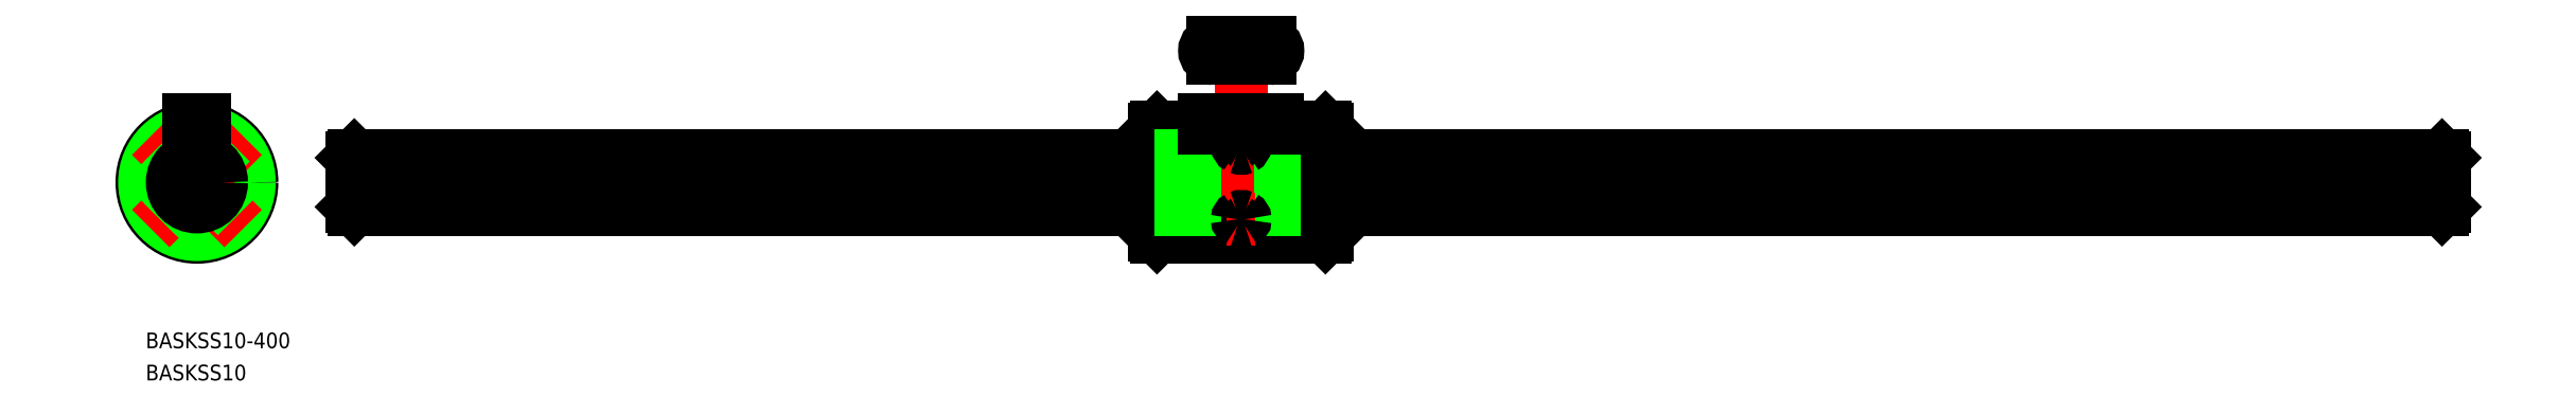
<metadata>
{"format":"dxf","ext":"dxf","renderer":"ezdxf+matplotlib","layout":"modelspace","background":"white","min_lineweight":24,"dpi":150}
</metadata>
<code>
0
SECTION
2
ENTITIES
0
LINE
8
CENTER
10
0
20
-12.5
30
0
11
0
21
14
31
0
0
LINE
8
CENTER
10
12.5
20
0
30
0
11
-12.5
21
0
31
0
0
ARC
8
0
10
0
20
0
30
0
40
5.2
50
6.672
51
83.33
0
ARC
8
0
10
0
20
6.19
30
0
40
1.19
50
239.5
51
300.5
0
ARC
8
0
10
0
20
0
30
0
40
5.2
50
96.67
51
173.3
0
ARC
8
0
10
0
20
0
30
0
40
5.2
50
186.7
51
263.3
0
ARC
8
0
10
-6.19
20
0
30
0
40
1.19
50
329.5
51
30.51
0
ARC
8
0
10
0
20
-6.19
30
0
40
1.19
50
59.49
51
120.5
0
ARC
8
0
10
0
20
0
30
0
40
5.2
50
276.7
51
353.3
0
ARC
8
0
10
6.19
20
2.583e-09
30
0
40
1.19
50
149.5
51
210.5
0
CIRCLE
8
0
10
0
20
0
30
0
40
10.5
0
CIRCLE
8
0
10
0
20
0
30
0
40
10.1
0
CIRCLE
8
0
10
0
20
0
30
0
40
10
0
LINE
8
0
10
1.5
20
10.39
30
0
11
1.5
21
9
31
0
0
LINE
8
0
10
-1.5
20
10.39
30
0
11
-1.5
21
9
31
0
0
LINE
8
0
10
1.5
20
9
30
0
11
-1.5
21
9
31
0
0
LINE
8
CENTER
10
-8.839
20
8.839
30
0
11
-2.263
21
2.263
31
0
0
LINE
8
CENTER
10
-2.263
20
-2.263
30
0
11
-8.839
21
-8.839
31
0
0
LINE
8
0
10
-6.521
20
7.581
30
0
11
-3.108
21
4.169
31
0
0
LINE
8
0
10
-7.581
20
6.521
30
0
11
-4.169
21
3.108
31
0
0
LINE
8
0
10
-4.169
20
-3.108
30
0
11
-7.581
21
-6.521
31
0
0
LINE
8
0
10
-3.108
20
-4.169
30
0
11
-6.521
21
-7.581
31
0
0
LINE
8
0
10
4.169
20
3.108
30
0
11
7.581
21
6.521
31
0
0
LINE
8
CENTER
10
2.263
20
2.263
30
0
11
8.839
21
8.839
31
0
0
LINE
8
0
10
3.108
20
4.169
30
0
11
6.521
21
7.581
31
0
0
LINE
8
0
10
3.108
20
-4.169
30
0
11
6.521
21
-7.581
31
0
0
LINE
8
CENTER
10
2.263
20
-2.263
30
0
11
8.839
21
-8.839
31
0
0
LINE
8
0
10
4.169
20
-3.108
30
0
11
7.581
21
-6.521
31
0
0
LINE
8
0
10
183.1
20
10.1
30
0
11
183.1
21
-10.1
31
0
0
LINE
8
0
10
183.5
20
10.5
30
0
11
192.6
21
10.5
31
0
0
LINE
8
0
10
183.5
20
-10.5
30
0
11
198.6
21
-10.5
31
0
0
LINE
8
0
10
216.1
20
10.1
30
0
11
216.1
21
-10.1
31
0
0
LINE
8
CENTER
10
199.6
20
28.7
30
0
11
199.6
21
-12.5
31
0
0
LINE
8
0
10
200.6
20
10.39
30
0
11
200.6
21
-10.5
31
0
0
LINE
8
0
10
198.6
20
10.39
30
0
11
198.6
21
-10.5
31
0
0
ARC
8
0
10
199.6
20
-11.25
30
0
40
1.25
50
36.87
51
143.1
0
ARC
8
0
10
199.6
20
11.13
30
0
40
1.242
50
216.4
51
323.6
0
LINE
8
0
10
206.6
20
10.5
30
0
11
215.7
21
10.5
31
0
0
LINE
8
0
10
200.6
20
-10.5
30
0
11
215.7
21
-10.5
31
0
0
LINE
8
CENTER
10
196.9
20
7.071
30
0
11
202.4
21
7.071
31
0
0
LINE
8
0
10
206.6
20
10.39
30
0
11
206.6
21
9
31
0
0
LINE
8
0
10
192.6
20
10.39
30
0
11
192.6
21
9
31
0
0
LINE
8
0
10
192.6
20
9
30
0
11
206.6
21
9
31
0
0
LINE
8
0
10
183.5
20
10.5
30
0
11
183.1
21
10.1
31
0
0
LINE
8
0
10
183.1
20
-10.1
30
0
11
183.5
21
-10.5
31
0
0
LINE
8
0
10
215.7
20
-10.5
30
0
11
216.1
21
-10.1
31
0
0
LINE
8
0
10
215.7
20
10.5
30
0
11
216.1
21
10.1
31
0
0
LINE
8
CENTER
10
27.61
20
0
30
0
11
431.6
21
0
31
0
0
LINE
8
0
10
29.61
20
4.7
30
0
11
29.61
21
-4.7
31
0
0
LINE
8
0
10
30.08
20
5.165
30
0
11
183.1
21
5.165
31
0
0
LINE
8
0
10
30.08
20
-5.165
30
0
11
183.1
21
-5.165
31
0
0
LINE
8
0
10
429.6
20
4.7
30
0
11
429.6
21
-4.7
31
0
0
LINE
8
0
10
183.5
20
10.5
30
0
11
183.5
21
-10.5
31
0
0
LINE
8
0
10
215.7
20
10.5
30
0
11
215.7
21
-10.5
31
0
0
LINE
8
0
10
30.11
20
0.6042
30
0
11
183.1
21
0.6042
31
0
0
LINE
8
0
10
30.11
20
-0.6042
30
0
11
183.1
21
-0.6042
31
0
0
LINE
8
0
10
183.1
20
-0.6042
30
0
11
216.1
21
-0.6042
31
0
0
LINE
8
0
10
183.1
20
0.6042
30
0
11
216.1
21
0.6042
31
0
0
LINE
8
0
10
183.1
20
-5.165
30
0
11
216.1
21
-5.165
31
0
0
LINE
8
0
10
183.1
20
5.165
30
0
11
216.1
21
5.165
31
0
0
LINE
8
0
10
216.1
20
-5.165
30
0
11
429.1
21
-5.165
31
0
0
LINE
8
0
10
216.1
20
-0.6042
30
0
11
429.1
21
-0.6042
31
0
0
LINE
8
0
10
216.1
20
0.6042
30
0
11
429.1
21
0.6042
31
0
0
LINE
8
0
10
216.1
20
5.165
30
0
11
429.1
21
5.165
31
0
0
LINE
8
CENTER
10
208.6
20
25.2
30
0
11
190.6
21
25.2
31
0
0
LINE
8
0
10
194.1
20
26.7
30
0
11
205.1
21
26.7
31
0
0
LINE
8
0
10
194.1
20
23.7
30
0
11
205.1
21
23.7
31
0
0
ARC
8
0
10
194.1
20
25.2
30
0
40
1.5
50
90
51
270
0
ARC
8
0
10
205.1
20
25.2
30
0
40
1.5
50
270
51
90
0
LINE
8
0
10
29.61
20
4.7
30
0
11
30.08
21
5.165
31
0
0
LINE
8
0
10
29.61
20
-4.7
30
0
11
30.08
21
-5.165
31
0
0
LINE
8
0
10
429.6
20
4.7
30
0
11
429.1
21
5.165
31
0
0
LINE
8
0
10
429.6
20
-4.7
30
0
11
429.1
21
-5.165
31
0
0
LINE
8
0
10
429.1
20
5.165
30
0
11
429.1
21
-5.165
31
0
0
LINE
8
0
10
30.11
20
5.165
30
0
11
30.11
21
-5.165
31
0
0
CIRCLE
8
0
10
0
20
0
30
0
40
4.7
0
LINE
8
0
10
-1.5
20
12
30
0
11
1.5
21
12
31
0
0
LINE
8
0
10
192.6
20
12
30
0
11
206.6
21
12
31
0
0
LINE
8
0
10
-1.5
20
10.39
30
0
11
-1.5
21
12
31
0
0
LINE
8
0
10
1.5
20
10.39
30
0
11
1.5
21
12
31
0
0
LINE
8
0
10
192.6
20
10.39
30
0
11
192.6
21
12
31
0
0
LINE
8
0
10
206.6
20
10.39
30
0
11
206.6
21
12
31
0
0
INSERT
8
0
2
*U3
10
0
20
0
30
0
0
INSERT
8
0
2
*U4
10
0
20
0
30
0
0
LINE
8
0
10
192.6
20
10.39
30
0
11
198.6
21
10.39
31
0
0
LINE
8
0
10
200.6
20
10.39
30
0
11
206.6
21
10.39
31
0
0
ARC
8
0
10
199.4
20
7.046
30
0
40
0.4897
50
114.1
51
177.1
0
ARC
8
0
10
199.4
20
7.119
30
0
40
0.5831
50
184.7
51
240.9
0
ARC
8
0
10
199.8
20
7.119
30
0
40
0.5831
50
299.1
51
355.3
0
ARC
8
0
10
199.6
20
7.718
30
0
40
1.197
50
247.8
51
292.2
0
ARC
8
0
10
199.9
20
7.046
30
0
40
0.4897
50
2.915
51
65.88
0
ARC
8
0
10
199.6
20
6.334
30
0
40
1.247
50
68.31
51
111.7
0
LINE
8
CENTER
10
196.9
20
-7.071
30
0
11
202.4
21
-7.071
31
0
0
ARC
8
0
10
199.4
20
-7.046
30
0
40
0.4897
50
182.9
51
245.9
0
ARC
8
0
10
199.4
20
-7.119
30
0
40
0.5831
50
119.1
51
175.3
0
ARC
8
0
10
199.8
20
-7.119
30
0
40
0.5831
50
4.732
51
60.93
0
ARC
8
0
10
199.6
20
-7.718
30
0
40
1.197
50
67.81
51
112.2
0
ARC
8
0
10
199.9
20
-7.046
30
0
40
0.4897
50
294.1
51
357.1
0
ARC
8
0
10
199.6
20
-6.334
30
0
40
1.247
50
248.3
51
291.7
0
VIEWPORT
8
0
10
128.5
20
97.5
30
0
40
622.9
41
222.2
68
     1
69
     1
0
VIEWPORT
8
0
10
128.5
20
97.5
30
0
40
205.6
41
156
68
     2
69
     2
0
ENDSEC
0
EOF

</code>
